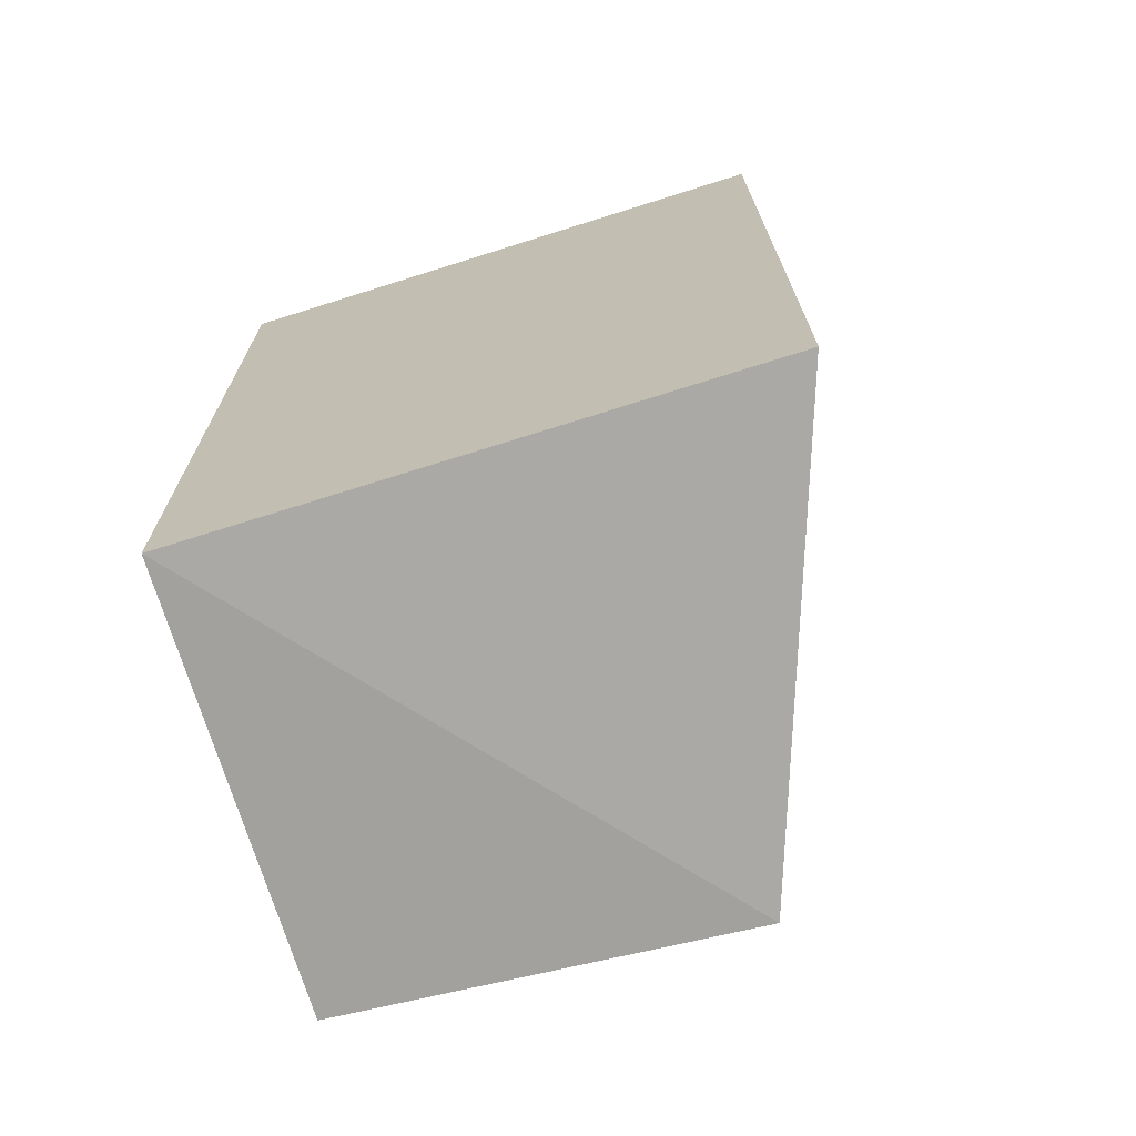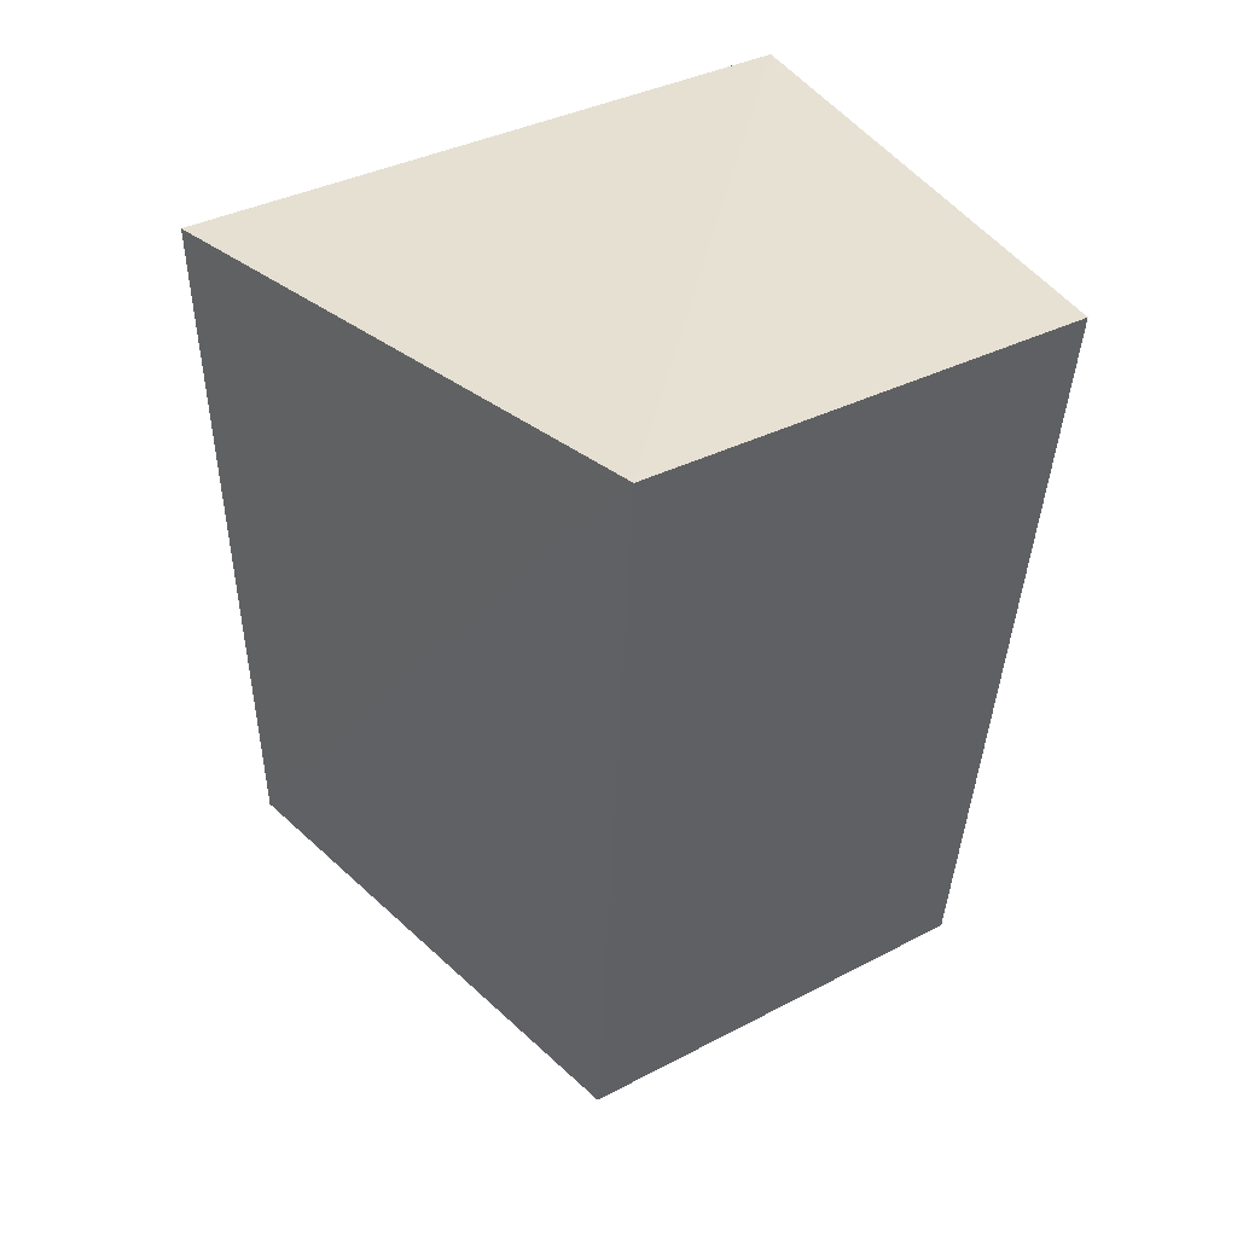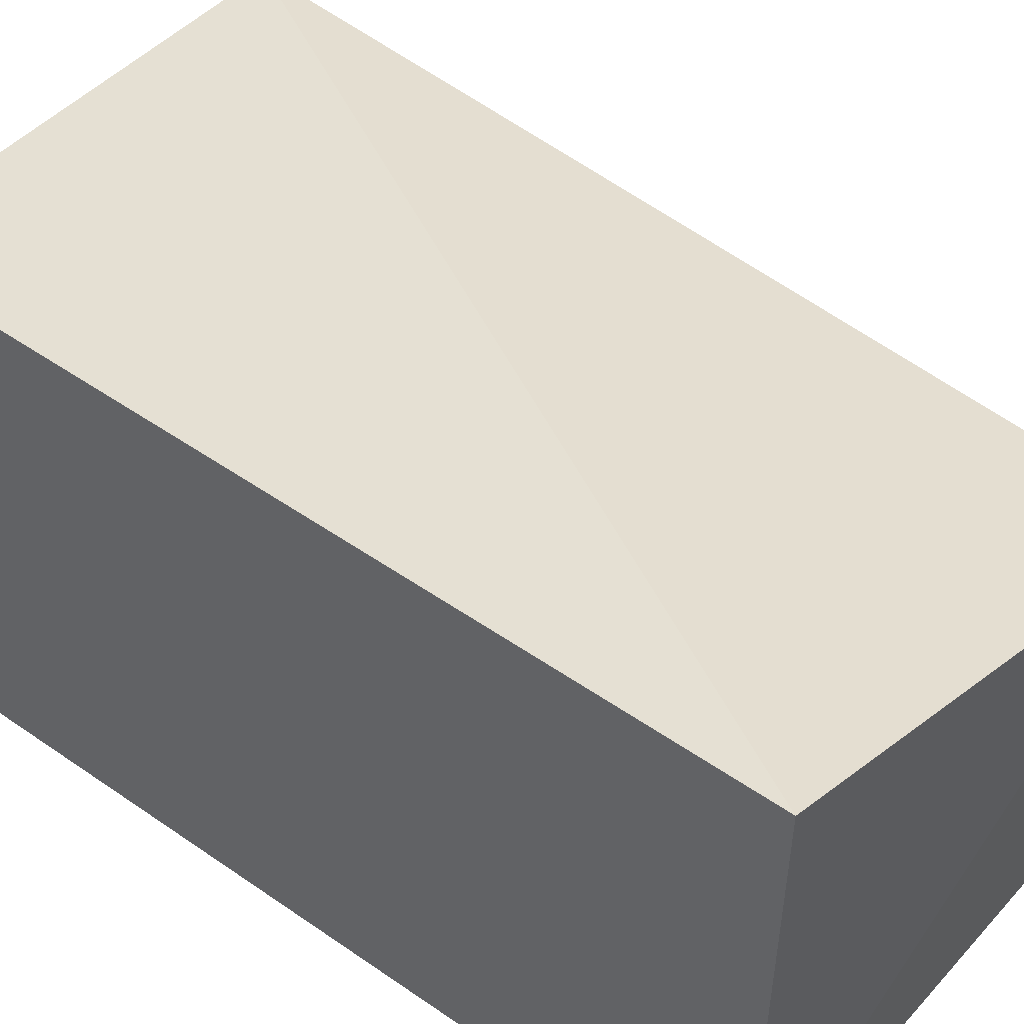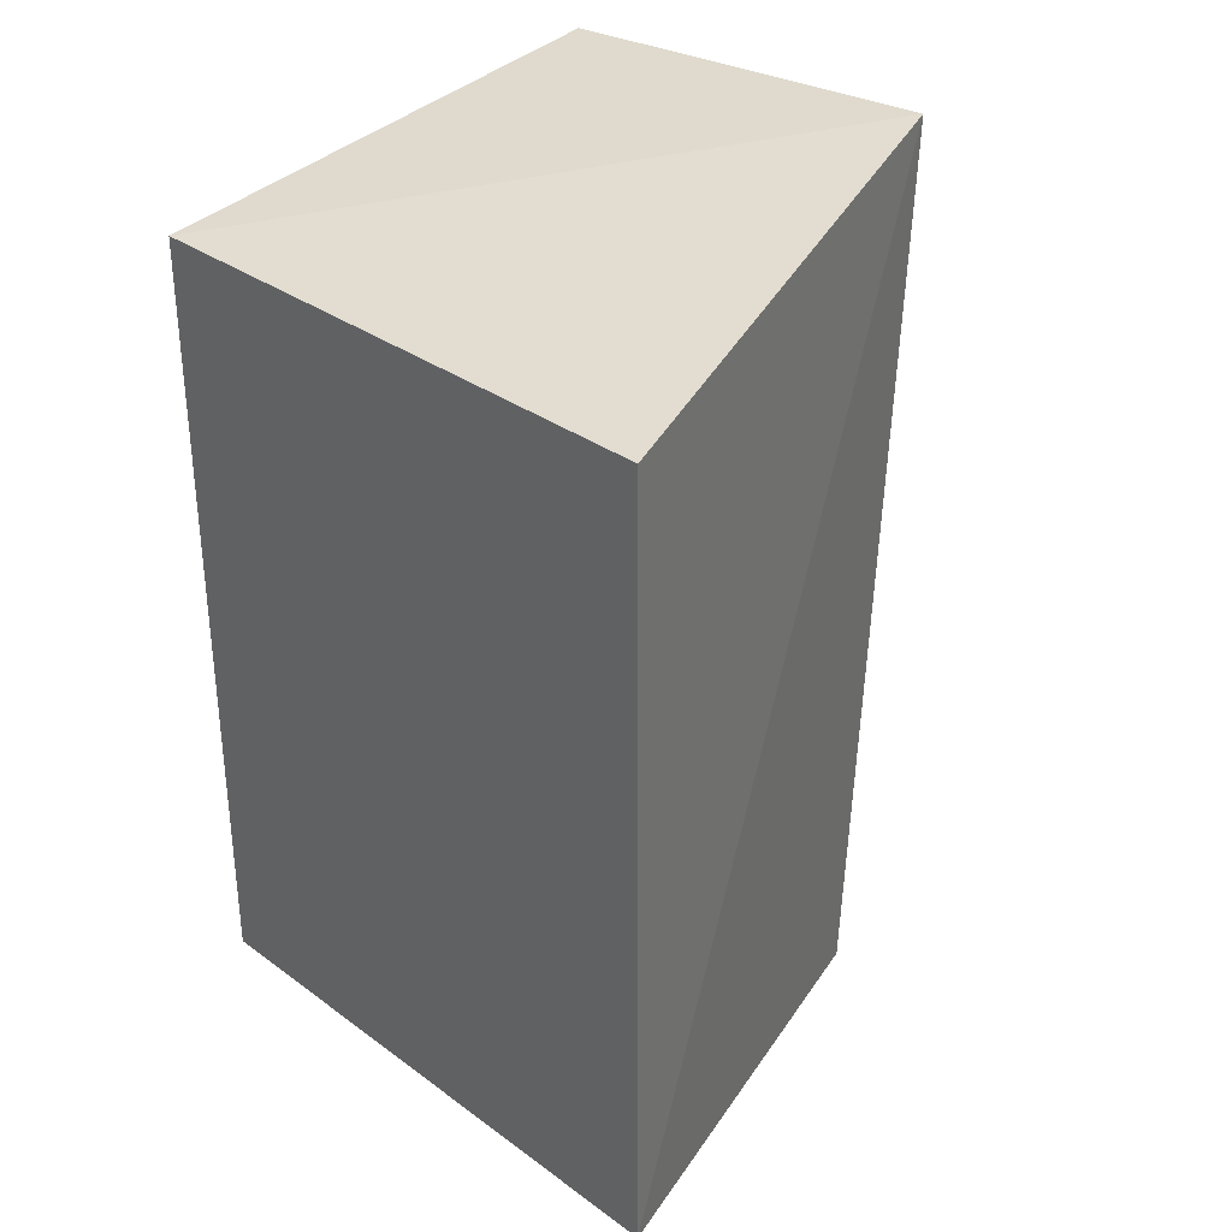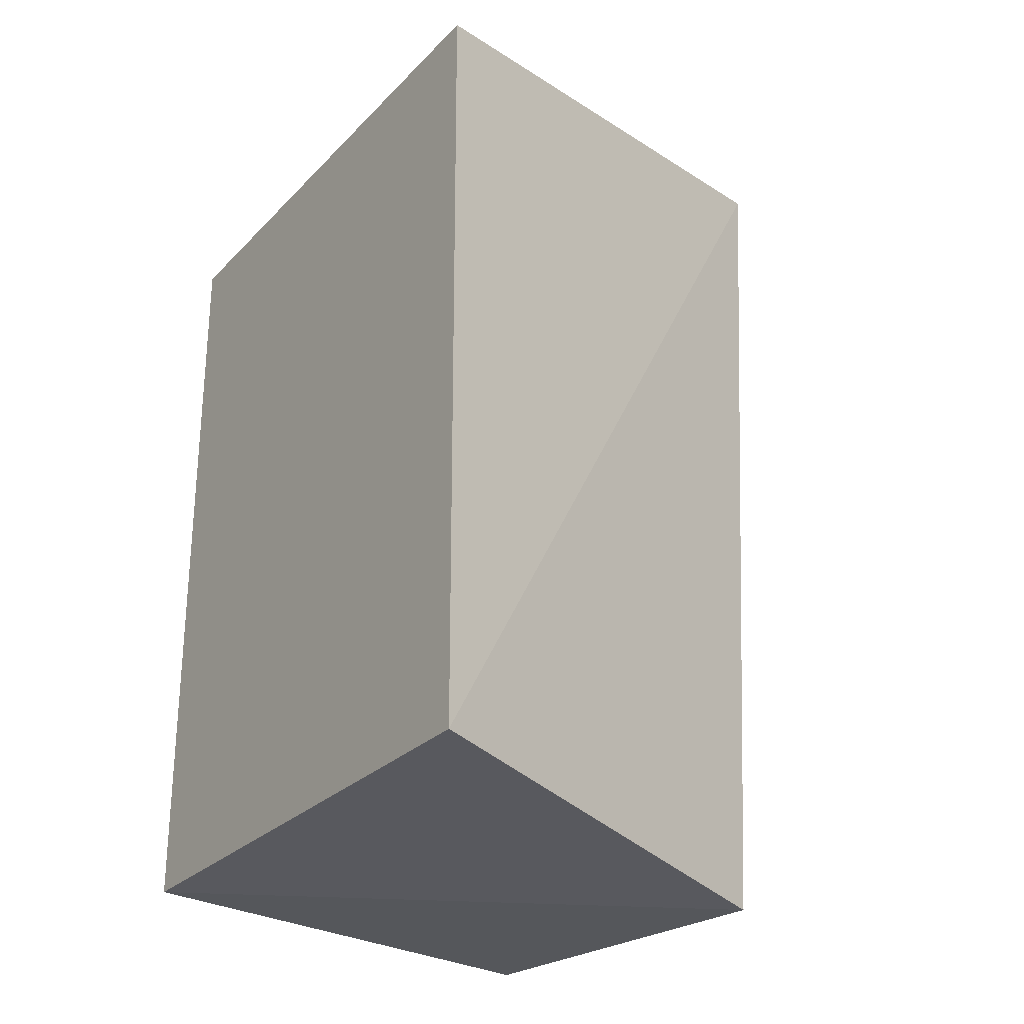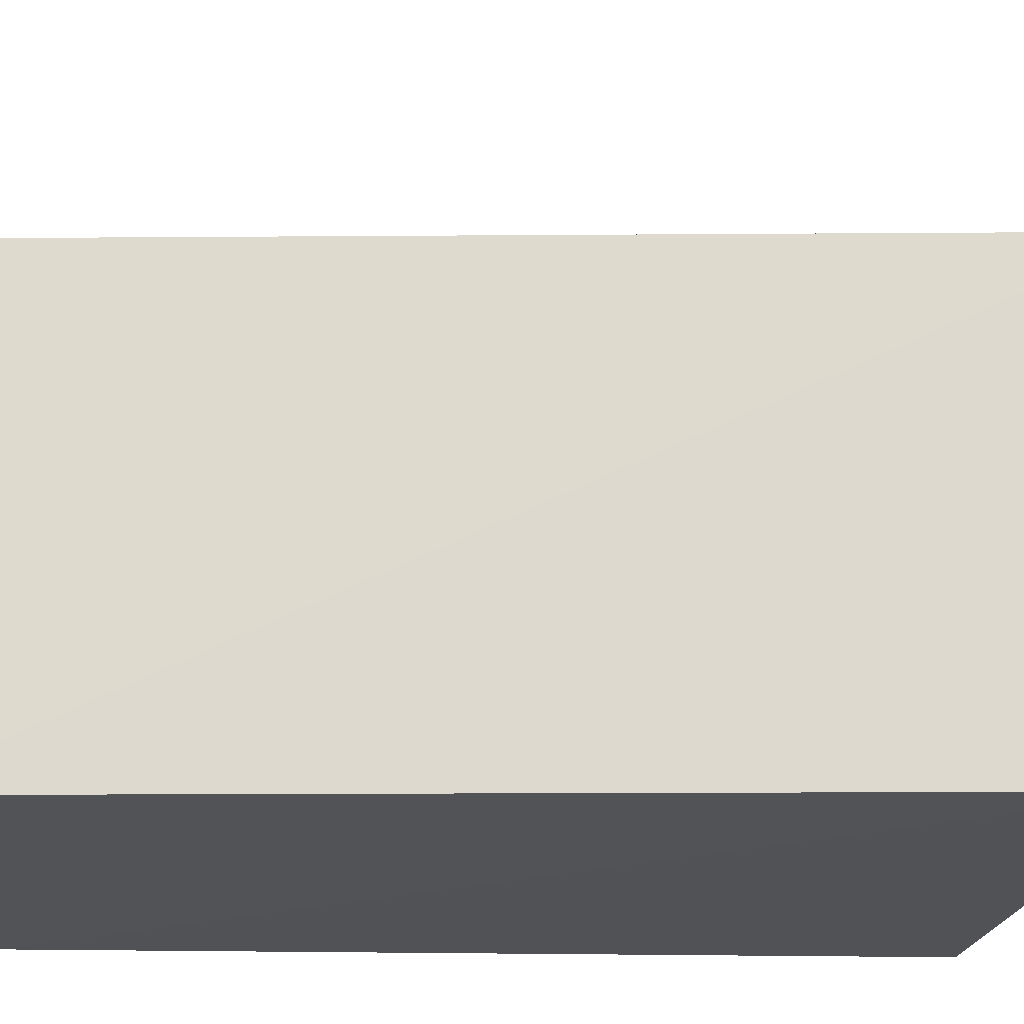
<metadata>
{"format":"obj","ext":"obj","renderer":"f3d","projection":"perspective","resolution":1024,"background":"white","views":[{"elev":-70.1,"azim":-72.5,"up":"+Y"},{"elev":47.5,"azim":63.5,"up":"+Y"},{"elev":52.7,"azim":-53.2,"up":"+Z"},{"elev":32.5,"azim":-44.6,"up":"+Y"},{"elev":-27.1,"azim":-33.7,"up":"+Y"},{"elev":-22.0,"azim":88.0,"up":"+Z"}]}
</metadata>
<code>
v 0.1609 -0.1601 0.3996
v 0.1547 -0.1542 0.2646
v 0.1796 0.1384 0.3973
v 0.009345 0.1123 0.4524
v 0.009099 -0.145 0.4542
v 0.009346 0.112 0.2652
v 0.009346 -0.1456 0.2652
v 0.1719 0.1324 0.2633
f 1 2 3
f 5 1 3
f 5 3 4
f 6 4 3
f 6 5 4
f 7 2 1
f 7 1 5
f 7 5 6
f 8 6 3
f 8 3 2
f 8 7 6
f 8 2 7

</code>
